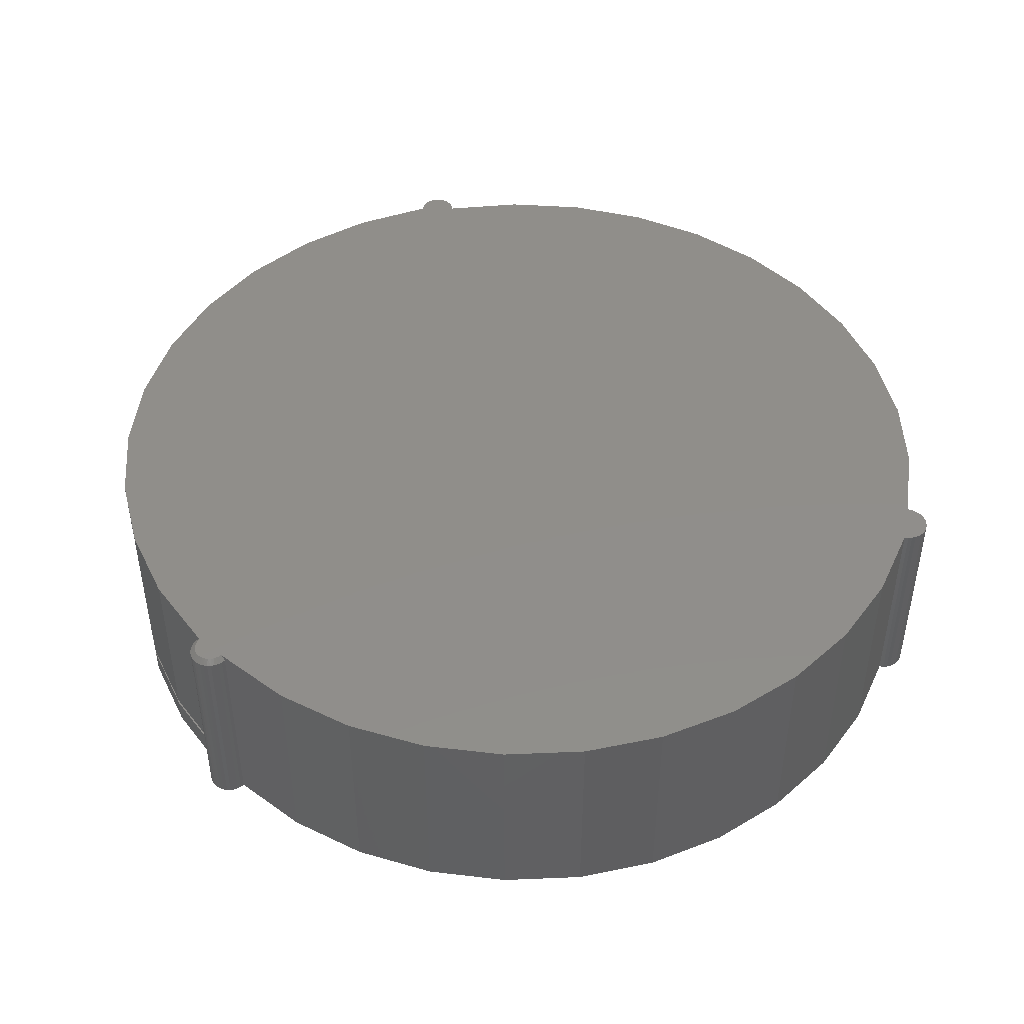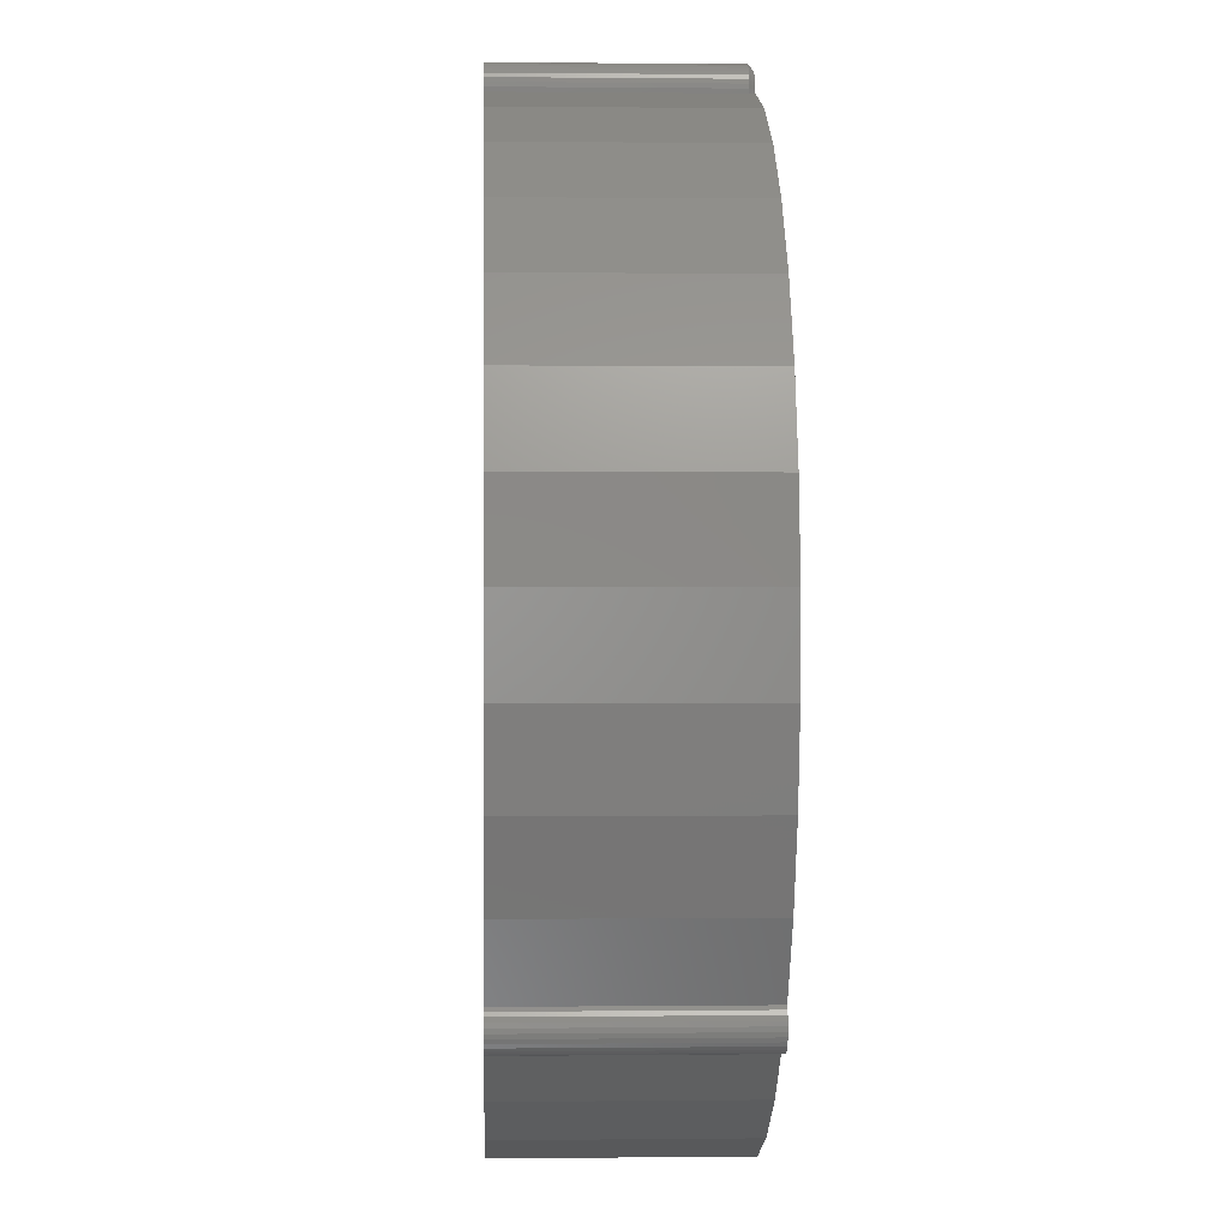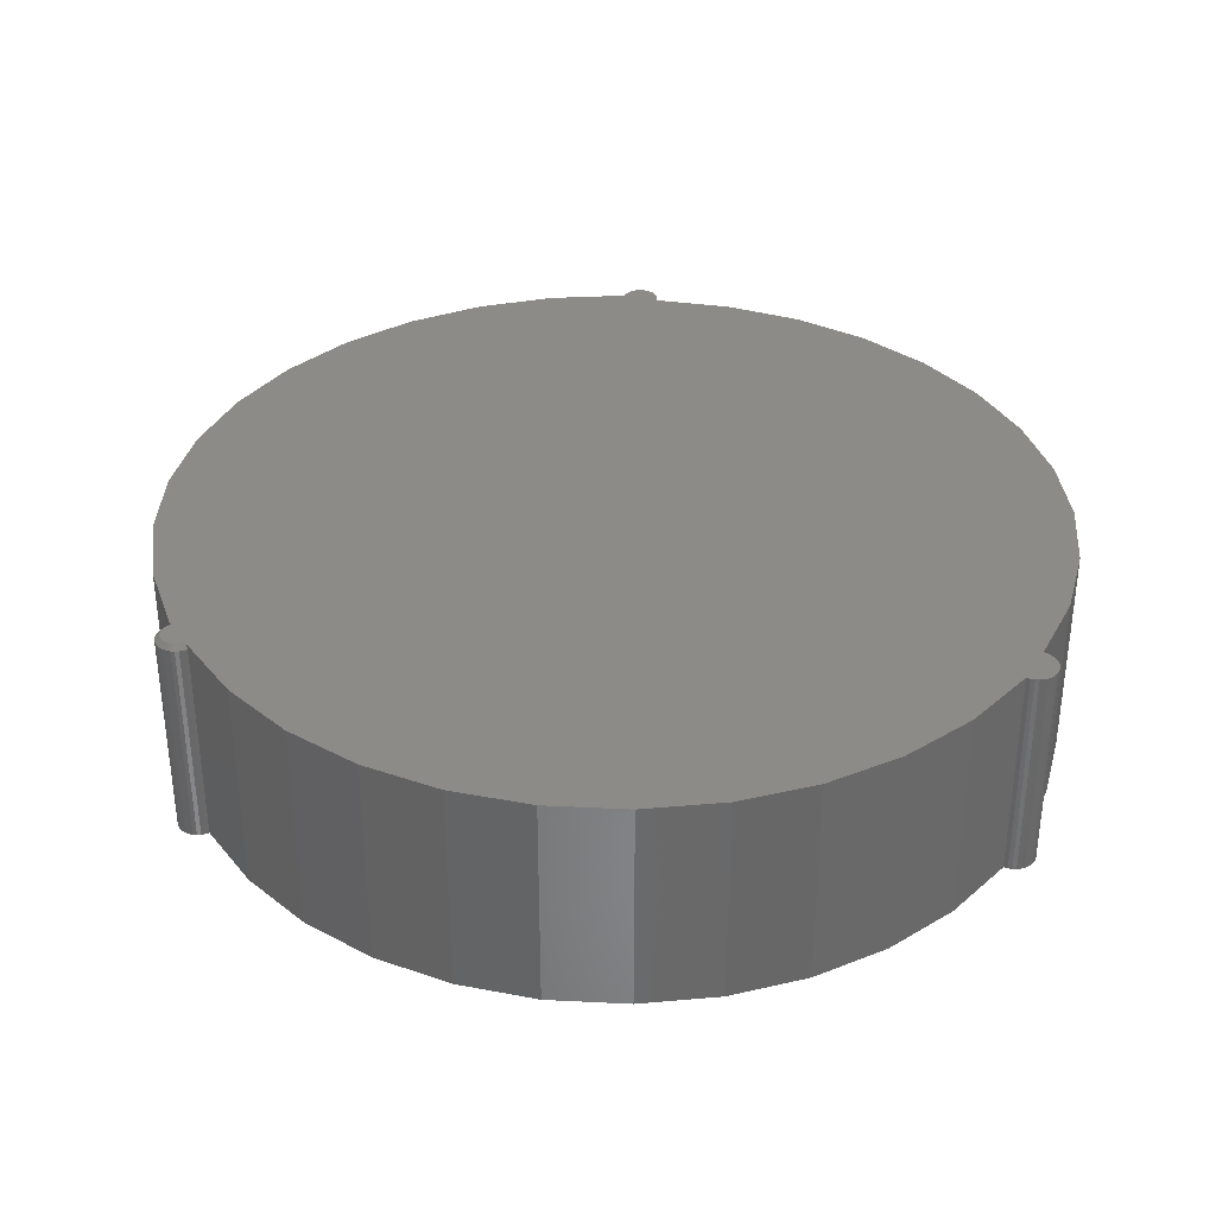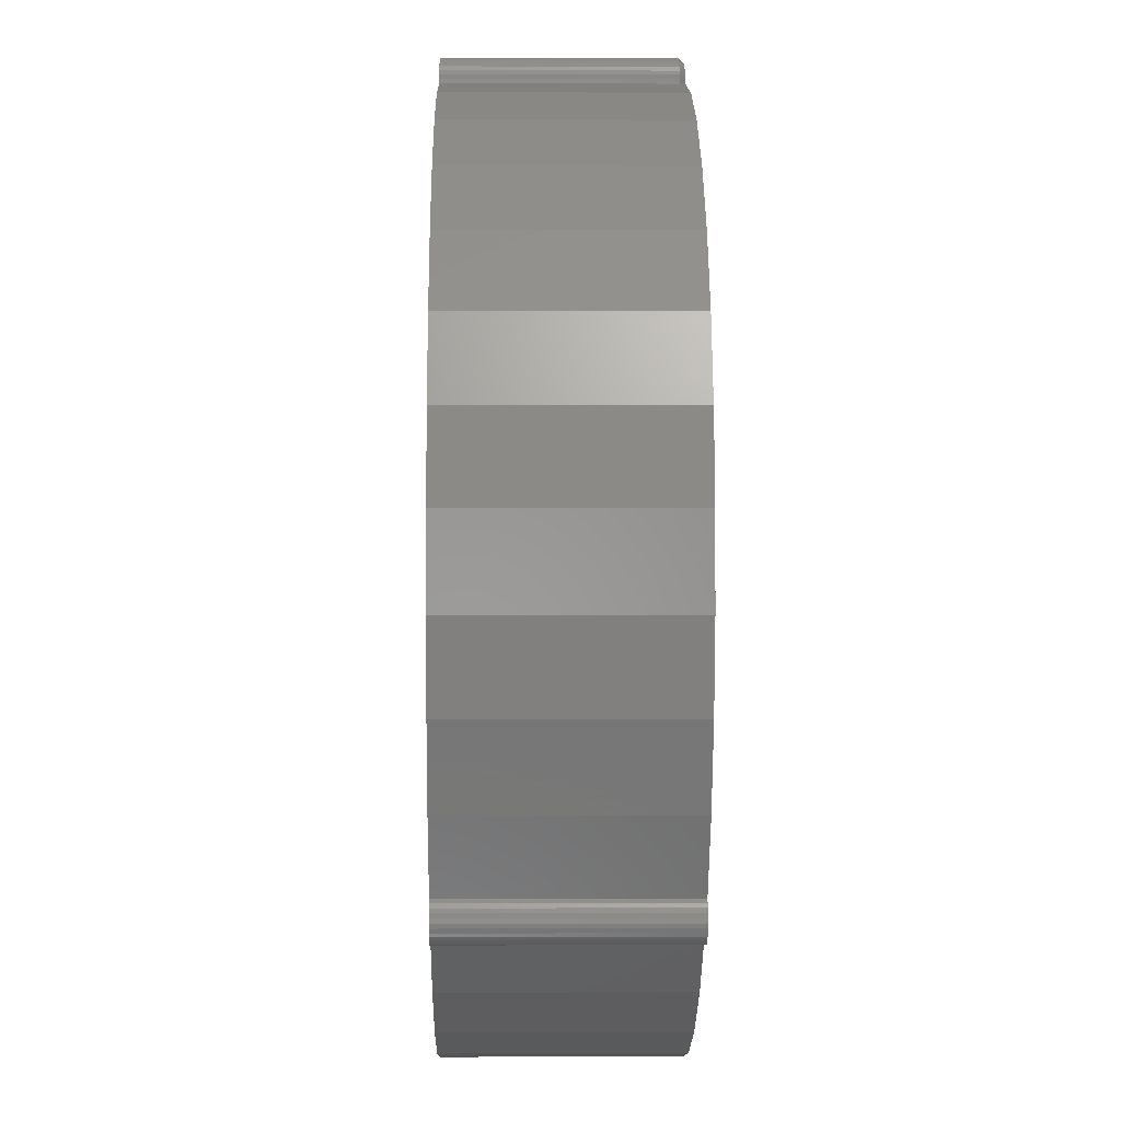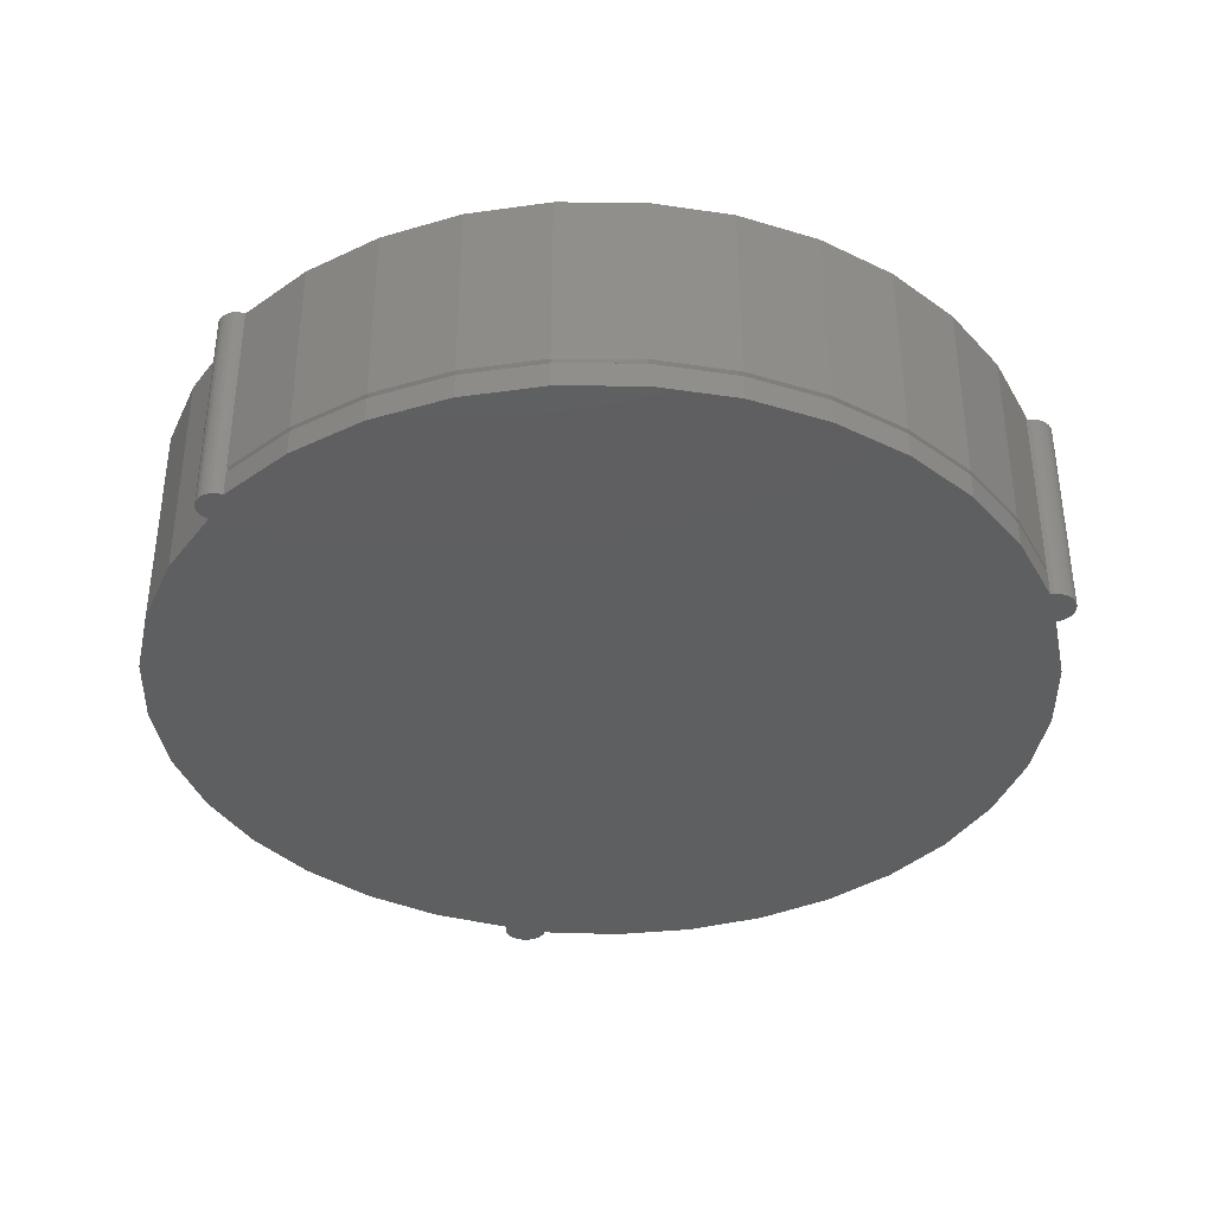
<metadata>
{"format":"stl","ext":"stl","renderer":"f3d","projection":"perspective","resolution":1024,"background":"white","views":[{"elev":46.0,"azim":-123.4,"up":"+Z"},{"elev":0.7,"azim":-92.5,"up":"+Y"},{"elev":35.0,"azim":-106.4,"up":"+Z"},{"elev":-1.9,"azim":-91.0,"up":"+Y"},{"elev":-37.7,"azim":119.2,"up":"+Z"}]}
</metadata>
<code>
# stl→obj: 225 verts, 446 faces
v -0.1423 0.6648 0.2969
v -0.1432 0.6693 0.2969
v -0.15 0.6632 0.2891
v -0.1511 0.6692 0.2891
v -0.08684 0.6789 0.2891
v -0.08873 0.6848 0.2891
v -0.09461 0.6779 0.2969
v -0.09616 0.6822 0.2969
v -0.09848 0.6862 0.2969
v -0.09166 0.6901 0.2891
v -0.09555 0.6948 0.2891
v -0.1002 0.6987 0.2891
v -0.1015 0.6897 0.2969
v -0.1093 0.6947 0.2969
v -0.1051 0.6926 0.2969
v -0.1056 0.7017 0.2891
v -0.1114 0.7036 0.2891
v -0.1174 0.7044 0.2891
v -0.1137 0.6961 0.2969
v -0.1235 0.704 0.2891
v -0.1229 0.6962 0.2969
v -0.1183 0.6966 0.2969
v -0.1274 0.695 0.2969
v -0.1294 0.7025 0.2891
v -0.135 0.7 0.2891
v -0.1399 0.6964 0.2891
v -0.1315 0.6929 0.2969
v -0.1384 0.6868 0.2969
v -0.1352 0.6902 0.2969
v -0.1442 0.692 0.2891
v -0.1475 0.6869 0.2891
v -0.1498 0.6812 0.2891
v -0.1408 0.6828 0.2969
v -0.1433 0.6739 0.2969
v -0.1424 0.6785 0.2969
v -0.151 0.6753 0.2891
v -0.4974 -0.4579 0.2969
v -0.543 -0.4606 0.2969
v -0.5021 -0.462 0.2969
v -0.5474 -0.4562 0.2969
v -0.5378 -0.4641 0.2969
v 0.6237 -0.2526 0.2969
v 0.6286 -0.2553 0.2969
v 0.6553 -0.2526 0.2969
v 0.6504 -0.2552 0.2969
v 0.6339 -0.2569 0.2969
v 0.6395 -0.2574 0.2969
v 0.6451 -0.2569 0.2969
v -0.15 0.6632 0.2969
v 0.2798 0.627 0.2969
v 0.1615 0.6667 0.2969
v -0.5075 -0.4652 0.2969
v -0.5321 -0.4666 0.2969
v -0.5259 -0.468 0.2969
v -0.5197 -0.4682 0.2969
v -0.5134 -0.4673 0.2969
v 0.03787 0.6842 0.2969
v -0.08684 0.6789 0.2969
v -0.6565 -0.191 0.2969
v -0.6107 -0.3059 0.2969
v 0.6596 -0.2491 0.2969
v 0.6632 -0.2447 0.2969
v 0.6658 -0.2398 0.2969
v 0.6674 -0.2345 0.2969
v 0.6679 -0.2289 0.2969
v 0.6674 -0.2234 0.2969
v 0.6658 -0.218 0.2969
v 0.6631 -0.2131 0.2969
v 0.6596 -0.2088 0.2969
v 0.6553 -0.2053 0.2969
v 0.6821 -0.08336 0.2969
v -0.6807 -0.06969 0.2969
v 0.5673 -0.3622 0.2969
v -0.5447 -0.4105 0.2969
v -0.5489 -0.4153 0.2969
v -0.552 -0.4207 0.2969
v -0.5541 -0.4266 0.2969
v -0.5551 -0.4328 0.2969
v -0.5549 -0.4391 0.2969
v -0.5535 -0.4452 0.2969
v -0.551 -0.451 0.2969
v 0.492 -0.4597 0.2969
v -0.6824 0.054 0.2969
v 0.6863 0.04139 0.2969
v -0.6615 0.1759 0.2969
v 0.6677 0.1648 0.2969
v -0.6188 0.292 0.2969
v 0.627 0.2828 0.2969
v -0.5558 0.3984 0.2969
v 0.5655 0.3914 0.2969
v -0.4744 0.4915 0.2969
v 0.4852 0.487 0.2969
v -0.3774 0.5683 0.2969
v 0.3889 0.5664 0.2969
v -0.268 0.6262 0.2969
v 0.4002 -0.5419 0.2969
v -0.4058 -0.5404 0.2969
v 0.2949 -0.606 0.2969
v -0.3008 -0.6049 0.2969
v 0.1797 -0.6499 0.2969
v -0.1858 -0.6492 0.2969
v 0.05853 -0.6721 0.2969
v -0.06471 -0.6719 0.2969
v -0.15 0.6632 -0.03906
v -0.268 0.6262 -0.03906
v -0.5447 -0.4105 -0.03906
v -0.6107 -0.3059 -0.03906
v -0.6565 -0.191 -0.03906
v -0.6807 -0.06969 -0.03906
v -0.6824 0.054 -0.03906
v -0.6615 0.1759 -0.03906
v -0.6188 0.292 -0.03906
v -0.5558 0.3984 -0.03906
v -0.4744 0.4915 -0.03906
v -0.3774 0.5683 -0.03906
v 0.6237 -0.2526 -0.03906
v 0.5673 -0.3622 -0.03906
v 0.492 -0.4597 -0.03906
v 0.4002 -0.5419 -0.03906
v 0.2949 -0.606 -0.03906
v 0.1797 -0.6499 -0.03906
v 0.05853 -0.6721 -0.03906
v -0.06471 -0.6719 -0.03906
v -0.1858 -0.6492 -0.03906
v -0.3008 -0.6049 -0.03906
v -0.4058 -0.5404 -0.03906
v -0.4974 -0.4579 -0.03906
v -0.08684 0.6789 0.007812
v -0.08622 0.6751 0
v -0.08684 0.6789 0
v -0.08606 0.6712 2.776e-15
v -0.08873 0.6848 -0.03906
v -0.08684 0.6789 -0.03906
v -0.1511 0.6692 -0.03906
v -0.151 0.6753 -0.03906
v -0.1498 0.6812 -0.03906
v -0.1475 0.6869 -0.03906
v -0.1442 0.692 -0.03906
v -0.1399 0.6964 -0.03906
v -0.135 0.7 -0.03906
v -0.1294 0.7025 -0.03906
v -0.1235 0.704 -0.03906
v -0.1174 0.7044 -0.03906
v -0.1114 0.7036 -0.03906
v -0.1056 0.7017 -0.03906
v -0.1002 0.6987 -0.03906
v -0.09555 0.6948 -0.03906
v -0.09166 0.6901 -0.03906
v 0.6553 -0.2053 0.007812
v 0.6518 -0.2033 0
v 0.6515 -0.2032 0.003602
v 0.6553 -0.2053 0
v 0.6482 -0.2018 1.71e-14
v 0.6596 -0.2088 -0.03906
v 0.6553 -0.2053 -0.03906
v 0.6631 -0.2131 -0.03906
v 0.6658 -0.218 -0.03906
v 0.6674 -0.2234 -0.03906
v 0.6679 -0.2289 -0.03906
v 0.6674 -0.2345 -0.03906
v 0.6658 -0.2398 -0.03906
v 0.6632 -0.2447 -0.03906
v 0.6596 -0.2491 -0.03906
v 0.6553 -0.2526 -0.03906
v 0.6504 -0.2552 -0.03906
v 0.6451 -0.2569 -0.03906
v 0.6395 -0.2574 -0.03906
v 0.6339 -0.2569 -0.03906
v 0.6286 -0.2553 -0.03906
v -0.5021 -0.462 -0.03906
v -0.543 -0.4606 -0.03906
v -0.5474 -0.4562 -0.03906
v -0.5378 -0.4641 -0.03906
v 0.1615 0.6667 -0.03906
v 0.03787 0.6842 -0.03906
v -0.5075 -0.4652 -0.03906
v -0.5134 -0.4673 -0.03906
v -0.5197 -0.4682 -0.03906
v -0.5259 -0.468 -0.03906
v -0.5321 -0.4666 -0.03906
v 0.6821 -0.08336 -0.03906
v -0.551 -0.451 -0.03906
v -0.5535 -0.4452 -0.03906
v -0.5549 -0.4391 -0.03906
v -0.5551 -0.4328 -0.03906
v -0.5541 -0.4266 -0.03906
v -0.552 -0.4207 -0.03906
v -0.5489 -0.4153 -0.03906
v 0.2798 0.627 -0.03906
v 0.3889 0.5664 -0.03906
v 0.4852 0.487 -0.03906
v 0.5655 0.3914 -0.03906
v 0.627 0.2828 -0.03906
v 0.6677 0.1648 -0.03906
v 0.6863 0.04139 -0.03906
v 0.03714 0.6764 3.775e-15
v 0.03787 0.6842 0
v 0.6821 -0.08336 0
v 0.6745 -0.08136 1.621e-14
v 0.1615 0.6667 0
v 0.1593 0.6592 4.885e-15
v 0.2798 0.627 0
v 0.2762 0.6201 6.217e-15
v 0.3889 0.5664 0
v 0.3841 0.5603 7.661e-15
v 0.4852 0.487 0
v 0.4793 0.4819 9.215e-15
v 0.5655 0.3914 0
v 0.5586 0.3876 1.077e-14
v 0.627 0.2828 0
v 0.6195 0.2803 1.232e-14
v 0.6677 0.1648 0
v 0.6599 0.1638 1.377e-14
v 0.6784 0.04189 1.51e-14
v 0.6863 0.04139 0
v 0.6821 -0.08336 0.007812
v 0.3889 0.5664 0.007812
v 0.2798 0.627 0.007812
v 0.1615 0.6667 0.007812
v 0.03787 0.6842 0.007812
v 0.5655 0.3914 0.007812
v 0.627 0.2828 0.007812
v 0.6677 0.1648 0.007812
v 0.6863 0.04139 0.007812
v 0.4852 0.487 0.007812
f 1 2 3
f 2 4 3
f 5 6 7
f 6 8 7
f 9 8 10
f 8 6 10
f 11 12 13
f 9 11 13
f 9 10 11
f 14 15 16
f 15 12 16
f 13 12 15
f 17 18 19
f 14 17 19
f 14 16 17
f 20 21 22
f 22 18 20
f 19 18 22
f 23 21 24
f 21 20 24
f 25 26 27
f 23 25 27
f 23 24 25
f 28 29 30
f 29 26 30
f 27 26 29
f 31 32 33
f 28 31 33
f 28 30 31
f 34 35 36
f 35 32 36
f 33 32 35
f 34 4 2
f 34 36 4
f 37 38 39
f 37 40 38
f 7 35 34
f 7 8 35
f 39 38 41
f 22 21 23
f 19 22 23
f 19 23 14
f 14 23 27
f 14 27 15
f 15 27 29
f 15 29 13
f 13 29 28
f 13 28 9
f 9 28 33
f 9 33 8
f 8 33 35
f 42 43 44
f 44 43 45
f 45 43 46
f 45 46 47
f 45 47 48
f 1 49 50
f 1 50 51
f 1 51 2
f 52 39 41
f 52 41 53
f 52 53 54
f 52 54 55
f 52 55 56
f 57 58 7
f 57 7 34
f 57 34 2
f 57 2 51
f 59 60 42
f 59 42 44
f 59 44 61
f 59 61 62
f 59 62 63
f 59 63 64
f 59 64 65
f 59 65 66
f 59 66 67
f 59 67 68
f 59 68 69
f 59 69 70
f 59 70 71
f 59 71 72
f 73 42 60
f 73 60 74
f 73 74 75
f 73 75 76
f 73 76 77
f 73 77 78
f 73 78 79
f 73 79 80
f 73 80 81
f 73 81 40
f 73 40 37
f 73 37 82
f 72 71 83
f 83 71 84
f 83 84 85
f 85 84 86
f 85 86 87
f 87 86 88
f 87 88 89
f 89 88 90
f 89 90 91
f 91 90 92
f 91 92 93
f 93 92 94
f 93 94 95
f 95 94 50
f 95 50 49
f 82 37 96
f 96 37 97
f 96 97 98
f 98 97 99
f 98 99 100
f 100 99 101
f 100 101 102
f 102 101 103
f 3 104 105
f 49 1 3
f 49 3 105
f 49 105 95
f 106 74 107
f 107 74 60
f 107 60 108
f 108 60 59
f 108 59 109
f 109 59 72
f 109 72 110
f 110 72 83
f 110 83 111
f 111 83 85
f 111 85 112
f 112 85 87
f 112 87 113
f 113 87 89
f 113 89 114
f 114 89 91
f 114 91 115
f 115 91 93
f 115 93 105
f 105 93 95
f 116 42 117
f 117 42 73
f 117 73 118
f 118 73 82
f 118 82 119
f 119 82 96
f 119 96 120
f 120 96 98
f 120 98 121
f 121 98 100
f 121 100 122
f 122 100 102
f 122 102 123
f 123 102 103
f 123 103 124
f 124 103 101
f 124 101 125
f 125 101 99
f 125 99 126
f 126 99 97
f 126 97 127
f 127 97 37
f 128 129 130
f 128 131 129
f 132 6 5
f 132 5 128
f 132 128 130
f 132 130 133
f 104 3 134
f 134 3 4
f 134 4 135
f 135 4 36
f 135 36 136
f 136 36 32
f 136 32 137
f 137 32 31
f 137 31 138
f 138 31 30
f 138 30 139
f 139 30 26
f 139 26 140
f 140 26 25
f 140 25 141
f 141 25 24
f 141 24 142
f 142 24 20
f 142 20 143
f 143 20 18
f 143 18 144
f 144 18 17
f 144 17 145
f 145 17 16
f 145 16 146
f 146 16 12
f 146 12 147
f 147 12 11
f 147 11 148
f 148 11 10
f 148 10 132
f 132 10 6
f 149 150 151
f 149 152 150
f 153 151 150
f 69 154 155
f 69 155 152
f 69 152 149
f 69 149 70
f 154 69 156
f 156 69 68
f 156 68 157
f 157 68 67
f 157 67 158
f 158 67 66
f 158 66 159
f 159 66 65
f 159 65 160
f 160 65 64
f 160 64 161
f 161 64 63
f 161 63 162
f 162 63 62
f 162 62 163
f 163 62 61
f 163 61 164
f 164 61 44
f 164 44 165
f 165 44 45
f 165 45 166
f 166 45 48
f 166 48 167
f 167 48 47
f 167 47 168
f 168 47 46
f 168 46 169
f 169 46 43
f 169 43 116
f 116 43 42
f 170 171 127
f 171 172 127
f 173 171 170
f 134 135 174
f 141 142 143
f 141 143 144
f 145 141 144
f 140 141 145
f 146 140 145
f 139 140 146
f 147 139 146
f 138 139 147
f 148 138 147
f 137 138 148
f 132 137 148
f 136 137 132
f 164 169 116
f 165 169 164
f 168 169 165
f 167 168 165
f 166 167 165
f 133 175 174
f 133 174 135
f 133 135 136
f 133 136 132
f 176 177 178
f 176 178 179
f 176 179 180
f 176 180 173
f 176 173 170
f 108 109 181
f 108 181 155
f 108 155 154
f 108 154 156
f 108 156 157
f 108 157 158
f 108 158 159
f 108 159 160
f 108 160 161
f 108 161 162
f 108 162 163
f 108 163 164
f 108 164 116
f 108 116 107
f 117 118 127
f 117 127 172
f 117 172 182
f 117 182 183
f 117 183 184
f 117 184 185
f 117 185 186
f 117 186 187
f 117 187 188
f 117 188 106
f 117 106 107
f 117 107 116
f 134 174 104
f 104 174 189
f 104 189 105
f 105 189 190
f 105 190 115
f 115 190 191
f 115 191 114
f 114 191 192
f 114 192 113
f 113 192 193
f 113 193 112
f 112 193 194
f 112 194 111
f 111 194 195
f 111 195 110
f 110 195 181
f 110 181 109
f 120 126 119
f 119 126 127
f 119 127 118
f 126 120 125
f 125 120 121
f 125 121 124
f 124 121 122
f 124 122 123
f 127 37 170
f 170 37 39
f 170 39 176
f 176 39 52
f 176 52 177
f 177 52 56
f 177 56 178
f 178 56 55
f 178 55 179
f 179 55 54
f 179 54 180
f 180 54 53
f 180 53 173
f 173 53 41
f 173 41 171
f 171 41 38
f 171 38 172
f 172 38 40
f 172 40 182
f 182 40 81
f 182 81 183
f 183 81 80
f 183 80 184
f 184 80 79
f 184 79 185
f 185 79 78
f 185 78 186
f 186 78 77
f 186 77 187
f 187 77 76
f 187 76 188
f 188 76 75
f 188 75 106
f 106 75 74
f 130 196 197
f 130 129 196
f 153 198 199
f 153 150 198
f 131 196 129
f 200 197 196
f 196 201 200
f 202 200 201
f 201 203 202
f 204 202 203
f 203 205 204
f 206 204 205
f 205 207 206
f 208 206 207
f 207 209 208
f 210 208 209
f 209 211 210
f 212 210 211
f 211 213 212
f 212 213 214
f 212 214 215
f 215 214 199
f 215 199 198
f 152 198 150
f 153 216 151
f 149 151 216
f 217 205 218
f 218 205 203
f 218 203 219
f 219 203 201
f 219 201 220
f 220 201 196
f 220 196 128
f 128 196 131
f 209 221 211
f 211 221 222
f 211 222 213
f 213 222 223
f 213 223 214
f 214 223 224
f 214 224 199
f 199 224 216
f 199 216 153
f 205 217 207
f 207 217 225
f 207 225 209
f 209 225 221
f 133 130 175
f 175 130 197
f 175 197 174
f 174 197 200
f 174 200 189
f 189 200 202
f 189 202 190
f 190 202 204
f 190 204 191
f 191 204 206
f 191 206 192
f 192 206 208
f 192 208 193
f 193 208 210
f 193 210 194
f 194 210 212
f 194 212 195
f 195 212 215
f 195 215 181
f 181 215 198
f 181 198 155
f 155 198 152
f 5 7 58
f 5 58 57
f 5 57 220
f 5 220 128
f 220 57 219
f 219 57 51
f 219 51 218
f 218 51 50
f 218 50 217
f 217 50 94
f 217 94 225
f 225 94 92
f 225 92 221
f 221 92 90
f 221 90 222
f 222 90 88
f 222 88 223
f 223 88 86
f 223 86 224
f 224 86 84
f 224 84 216
f 216 84 71
f 216 71 149
f 149 71 70

</code>
